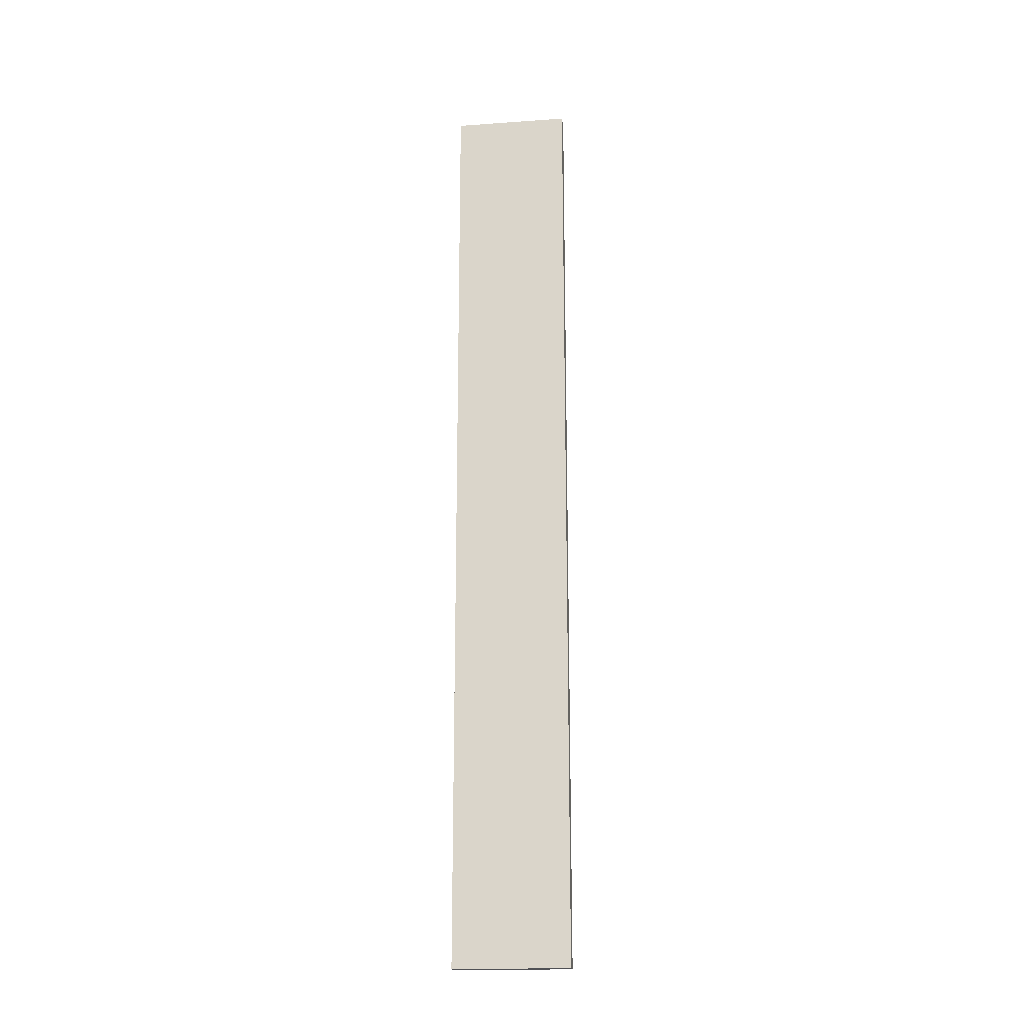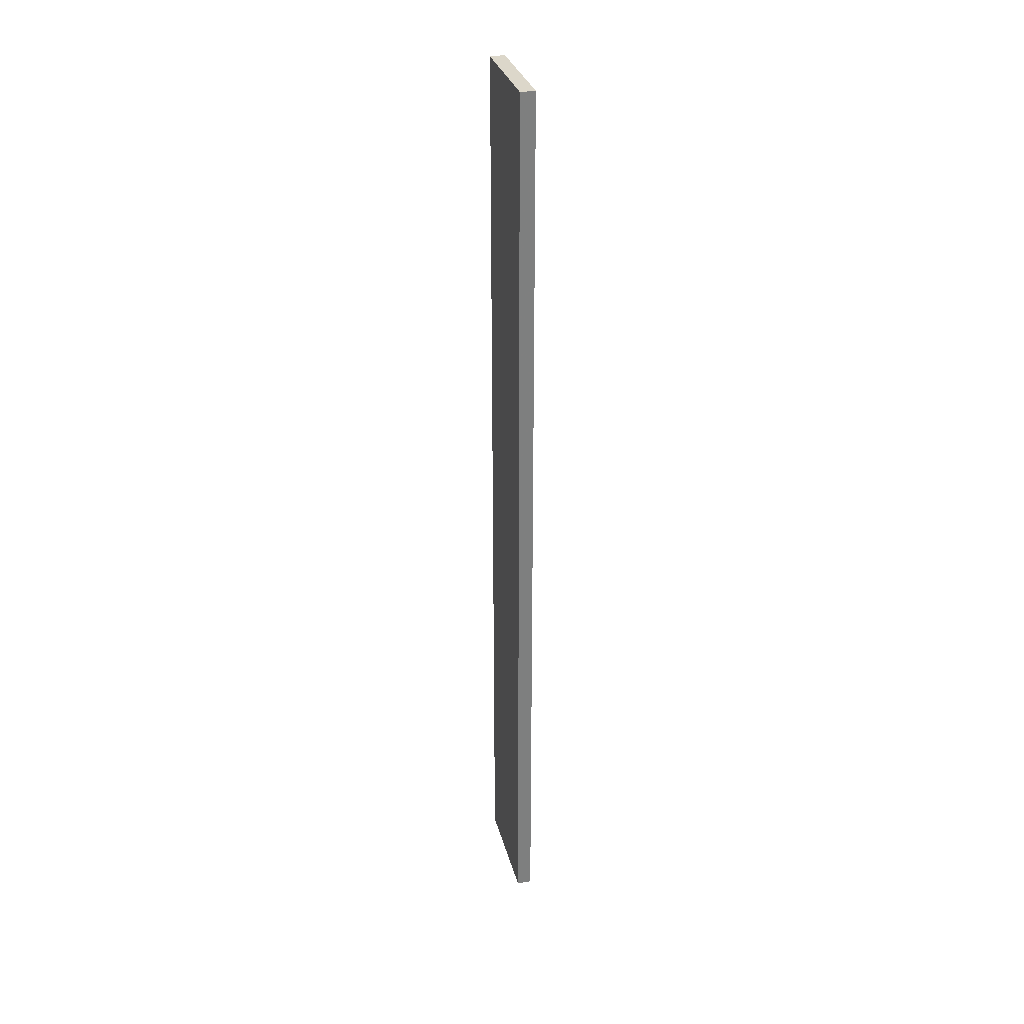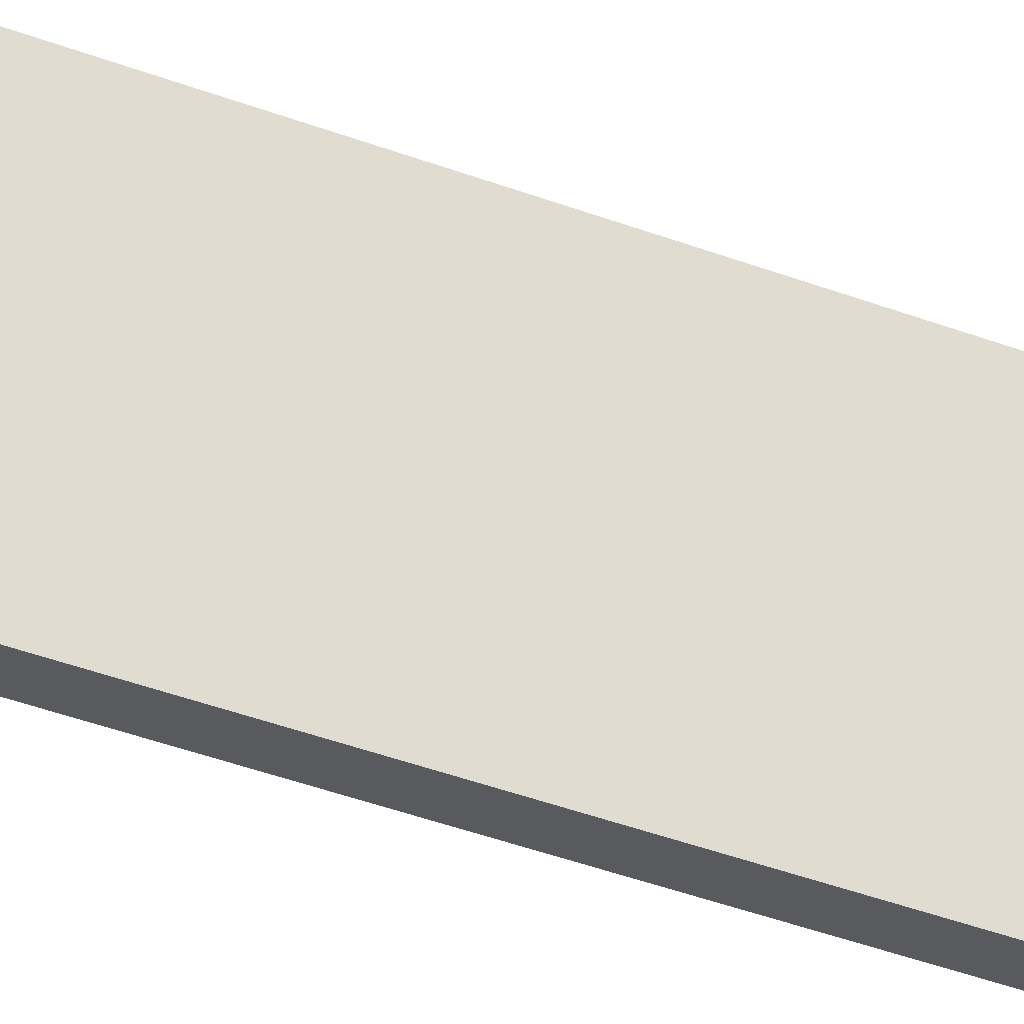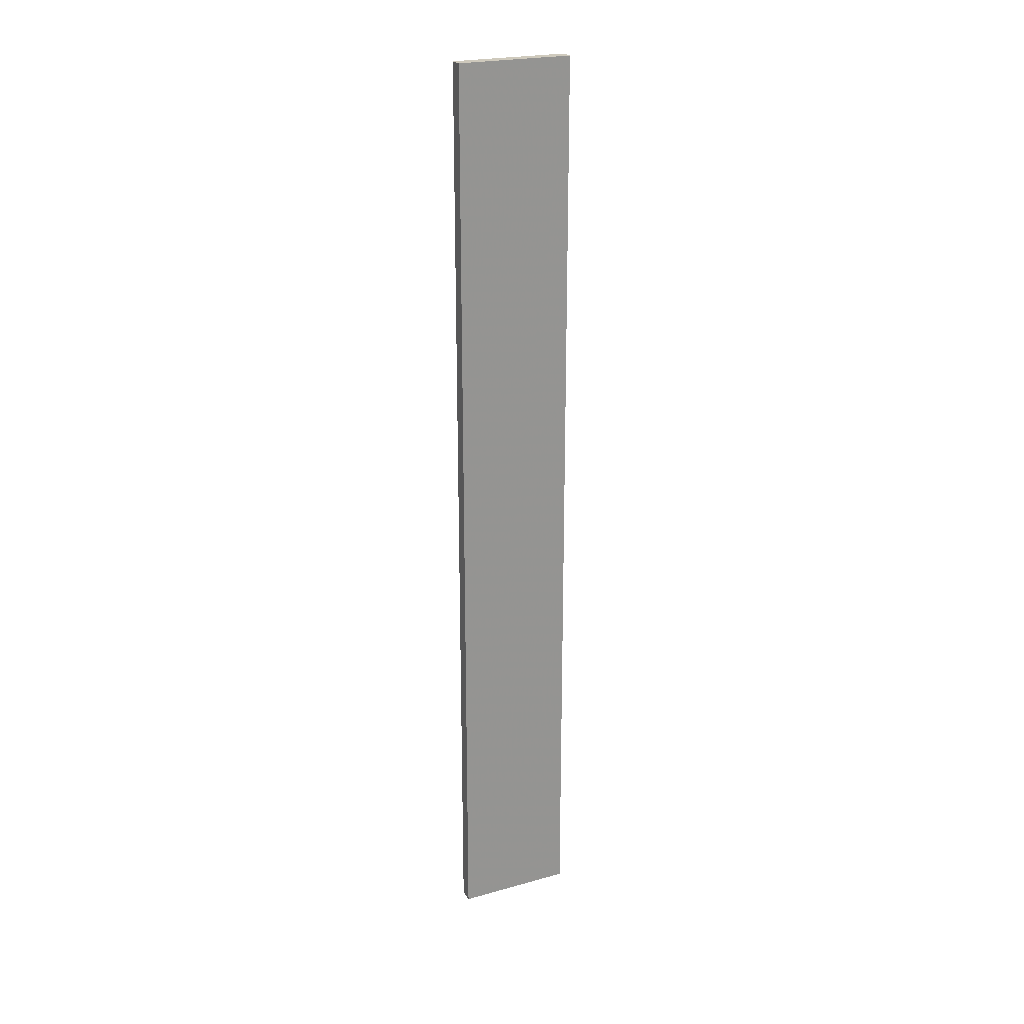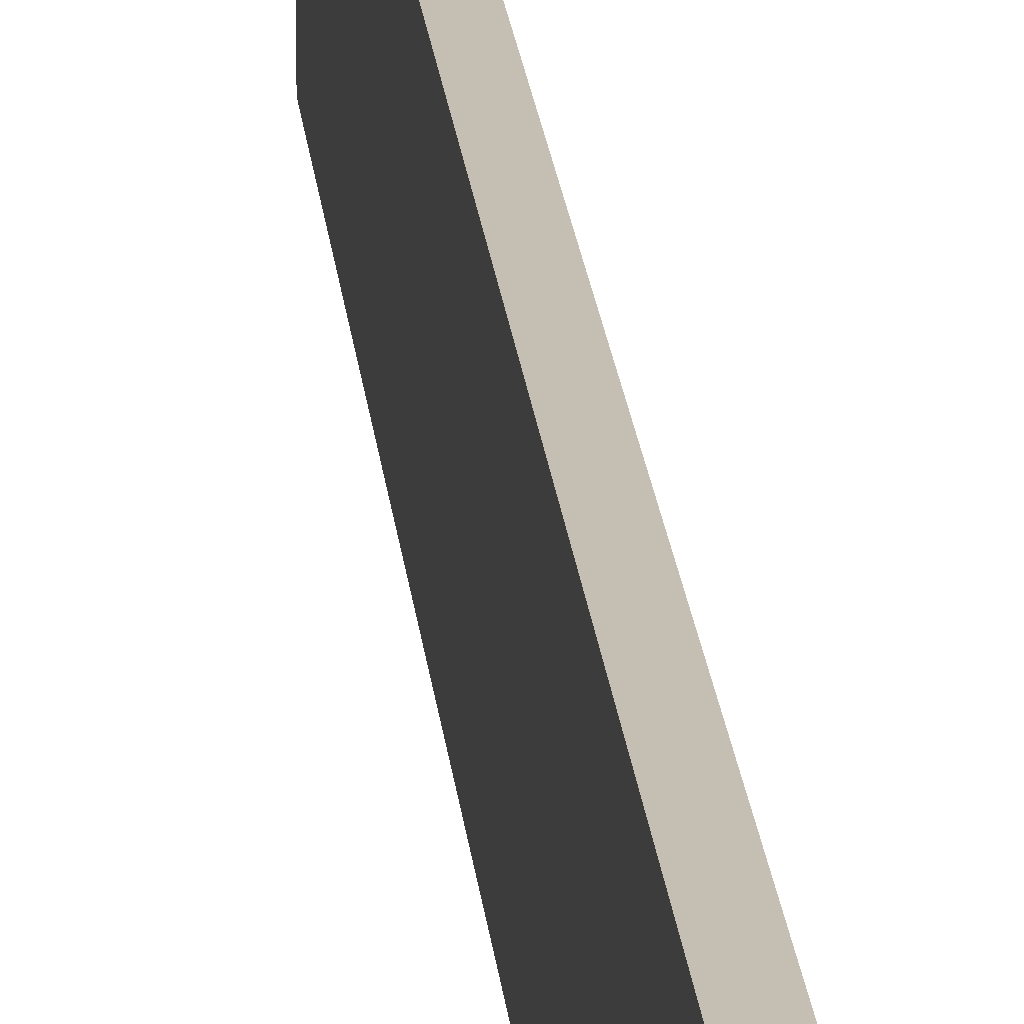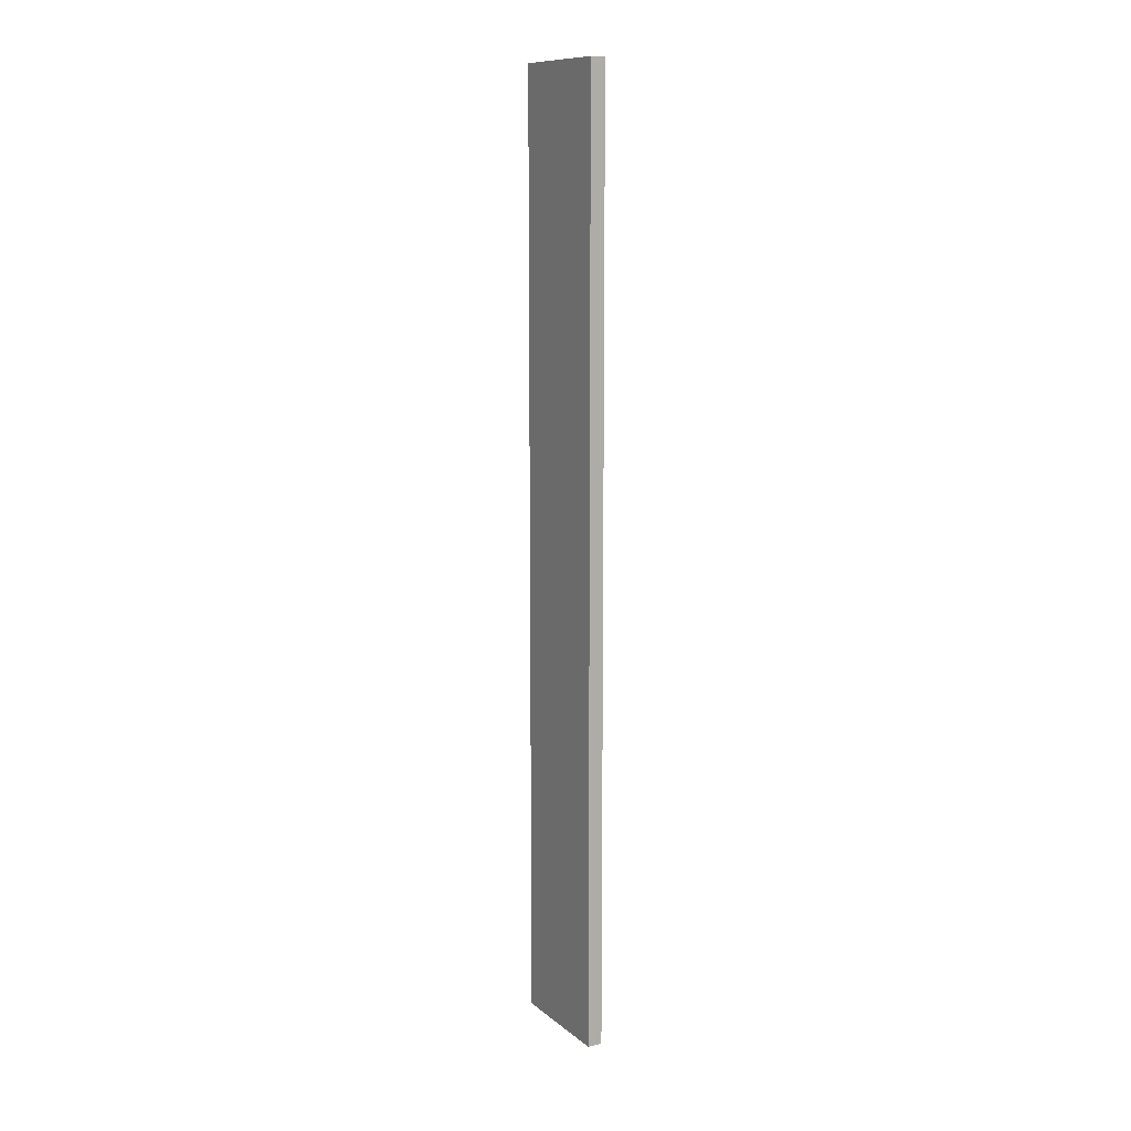
<metadata>
{"format":"obj","ext":"obj","renderer":"f3d","projection":"perspective","resolution":1024,"background":"white","views":[{"elev":-19.1,"azim":-82.4,"up":"+Z"},{"elev":30.6,"azim":166.1,"up":"+Z"},{"elev":-30.9,"azim":-120.5,"up":"+Y"},{"elev":23.0,"azim":64.6,"up":"+Z"},{"elev":17.7,"azim":175.4,"up":"+Y"},{"elev":11.2,"azim":-29.3,"up":"+Z"}]}
</metadata>
<code>
o 1163
v 2231 1870 8.81
v 2231 1870 8.81
v 2231 1870 8.81
v 2231 1870 9.453
v 2231 1870 9.453
v 2231 1870 9.453
v 2231 1870 8.81
v 2231 1870 8.81
v 2231 1870 8.81
v 2231 1870 9.453
v 2231 1870 8.81
v 2231 1870 9.453
v 2231 1870 9.453
v 2231 1870 9.453
v 2231 1870 9.453
v 2231 1870 9.453
v 2231 1870 8.81
v 2231 1870 9.453
v 2231 1870 8.81
v 2231 1870 9.453
v 2231 1870 9.453
v 2231 1870 8.81
v 2231 1870 9.453
v 2231 1870 9.453
v 2231 1870 8.81
v 2231 1870 8.81
v 2231 1870 9.453
v 2231 1870 8.81
v 2231 1870 8.81
f 1 2 3
f 1 4 5
f 6 2 7
f 8 9 7
f 10 7 11
f 12 13 14
f 14 15 16
f 17 15 18
f 19 20 21
f 22 23 20
f 24 25 26
f 27 28 29

</code>
